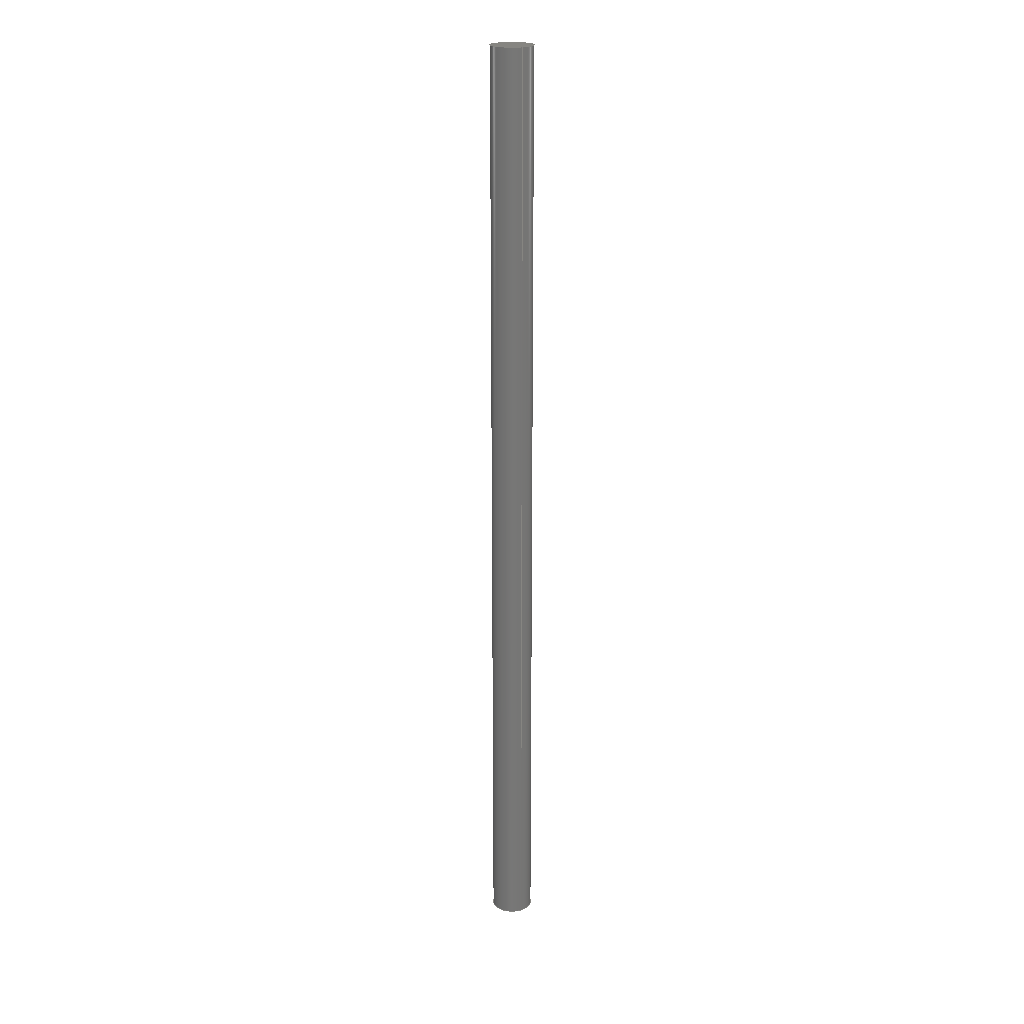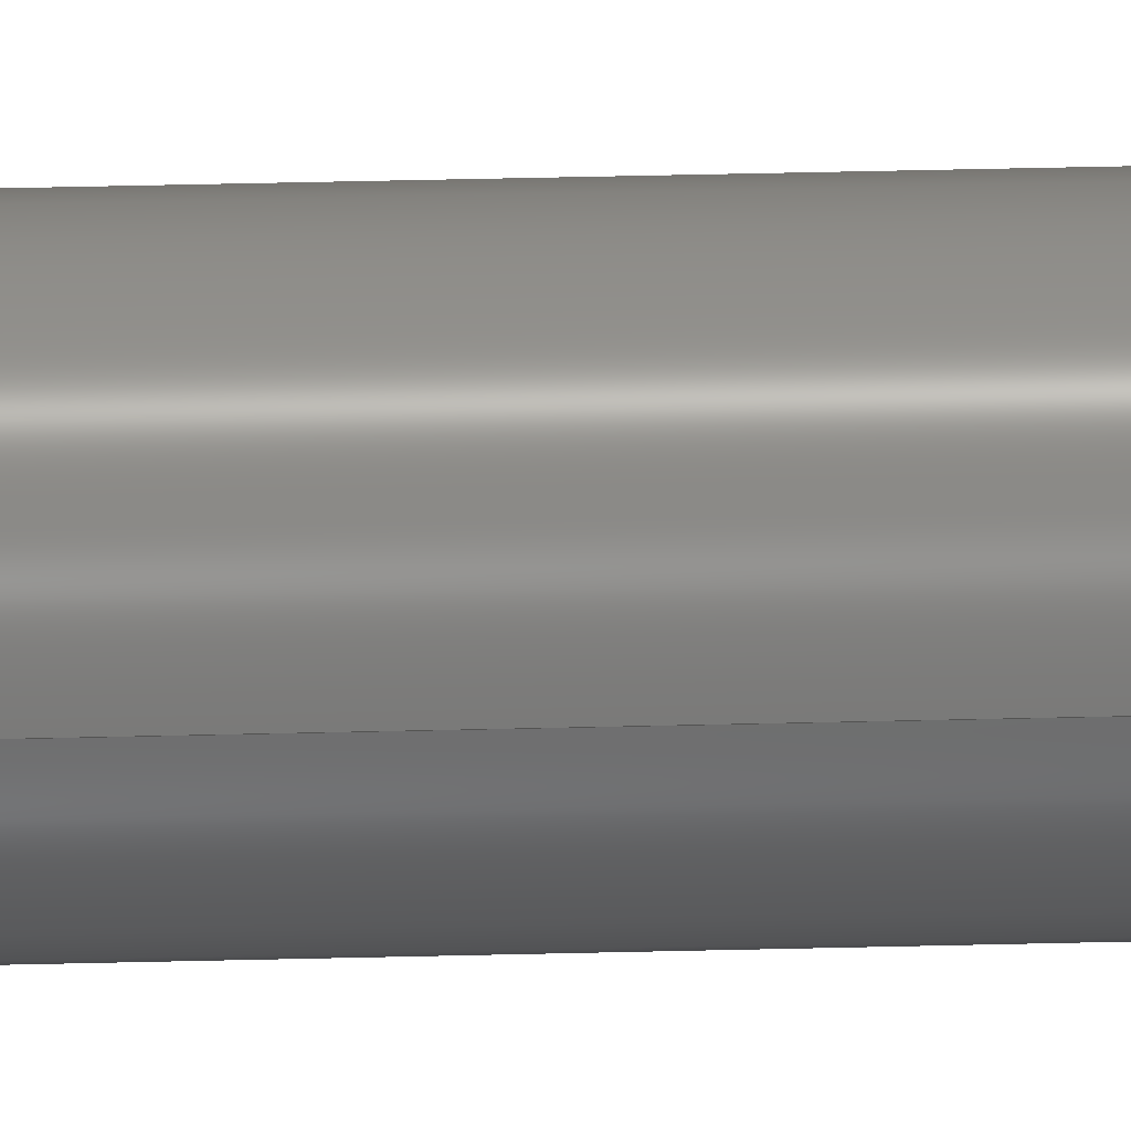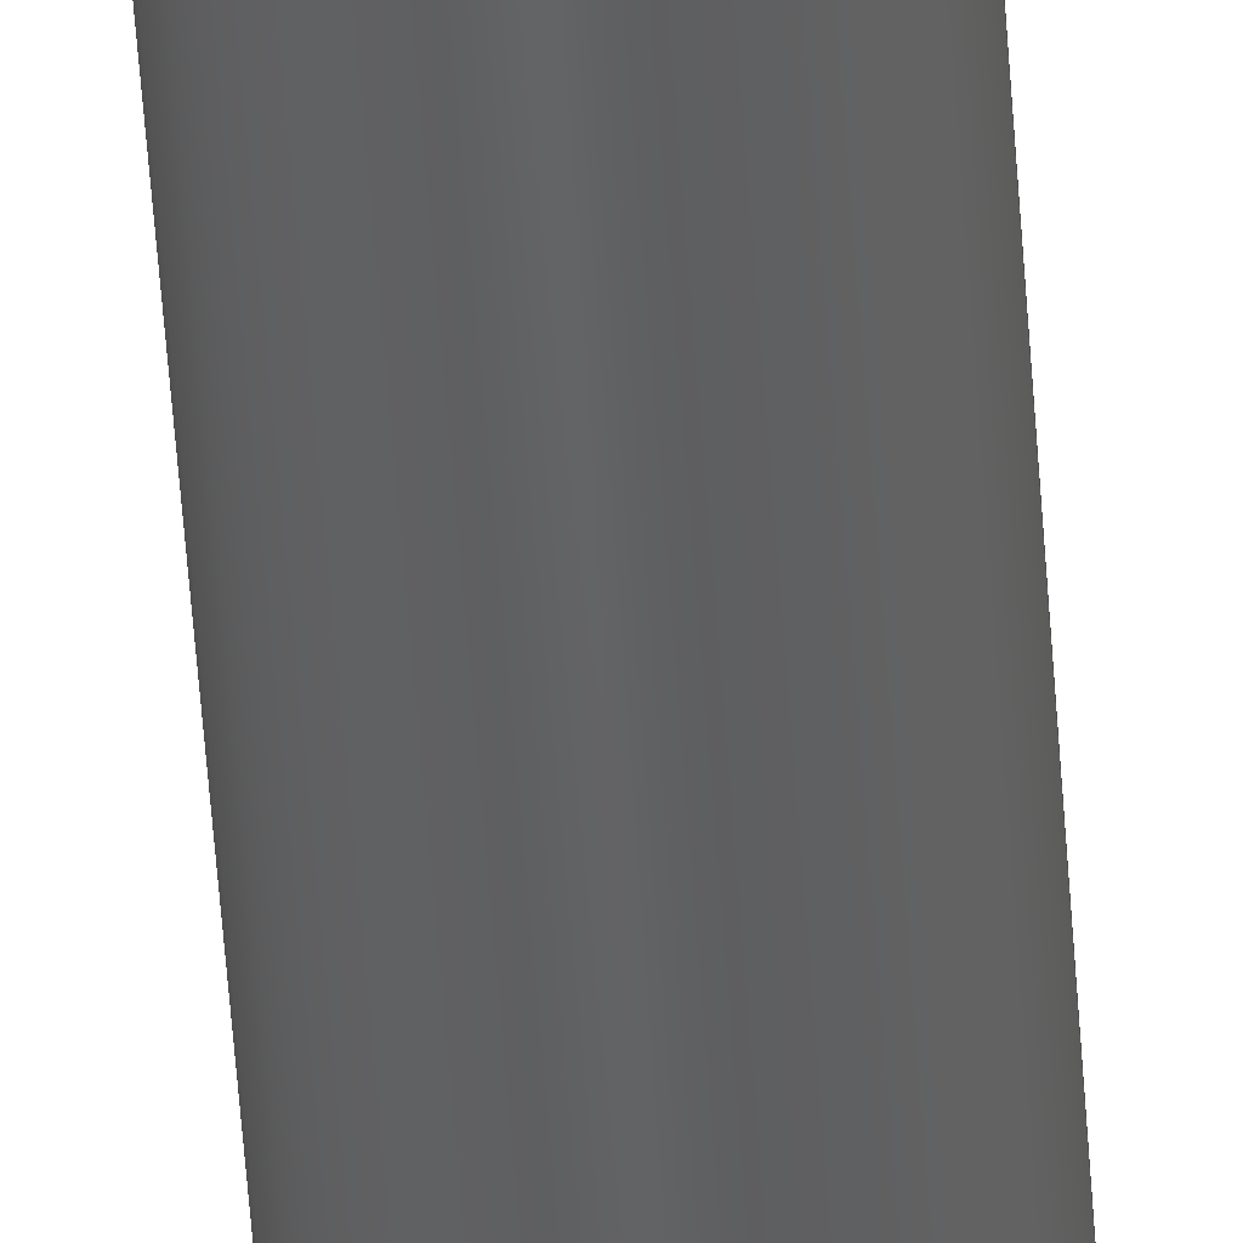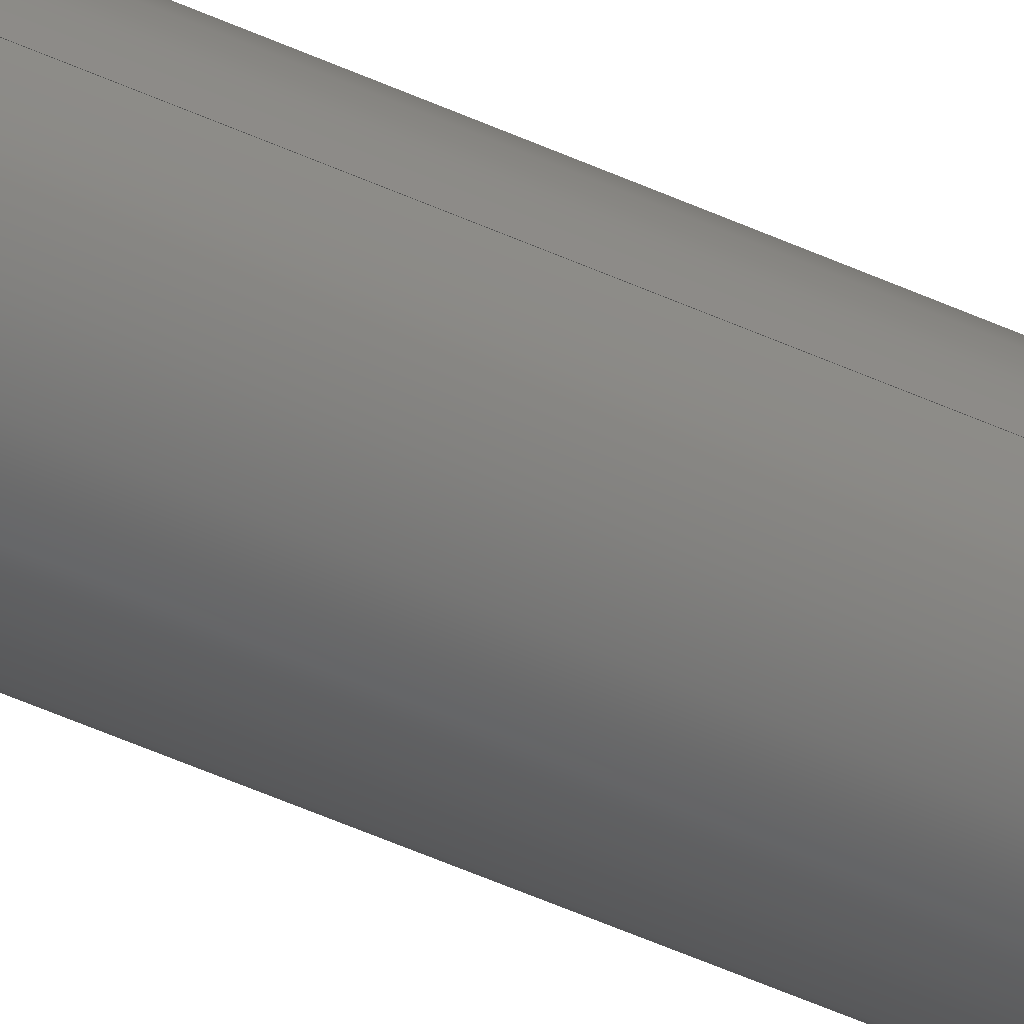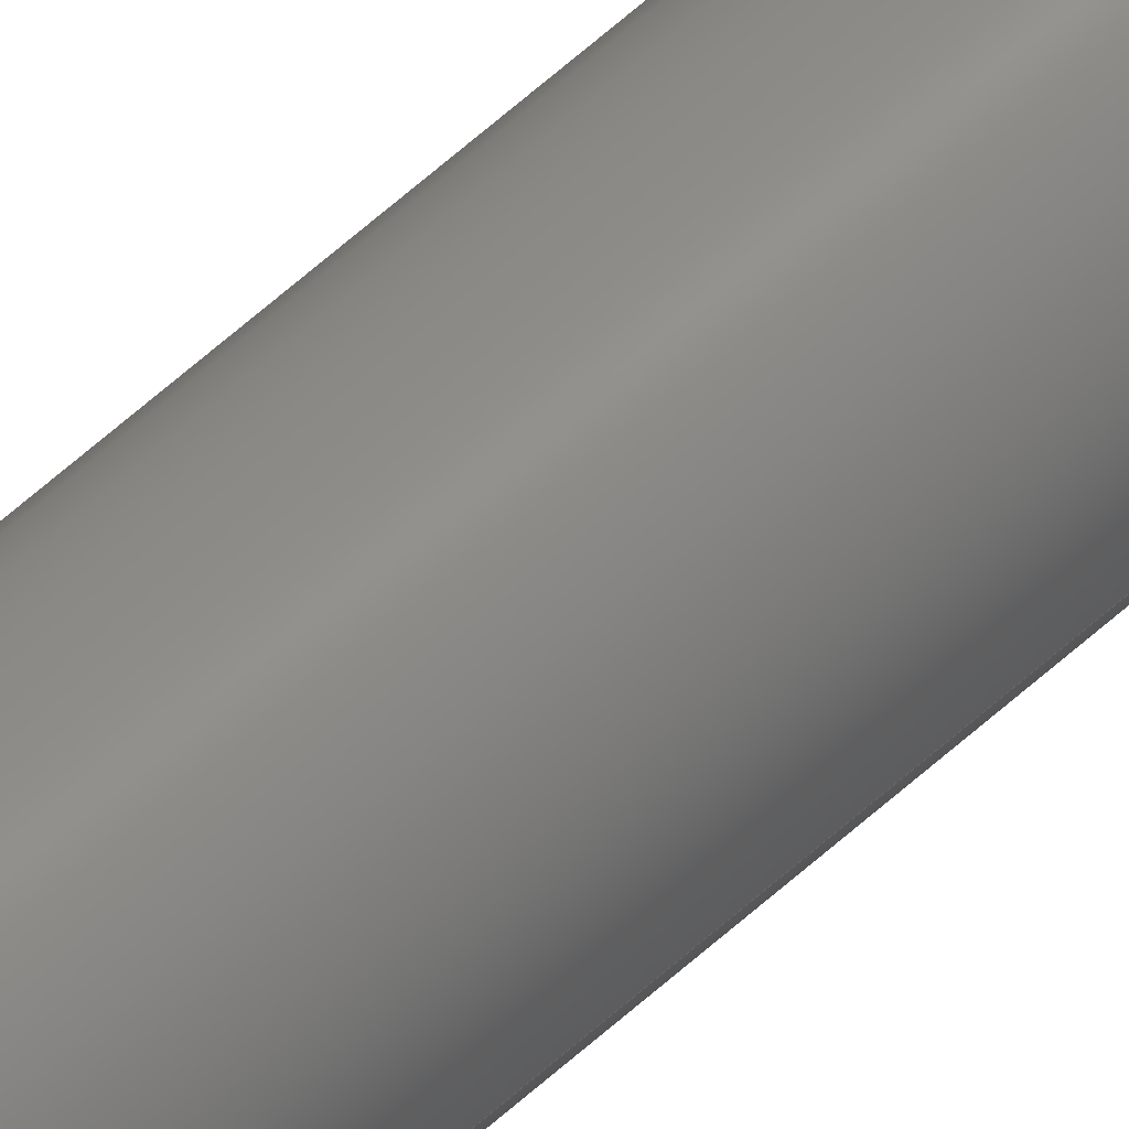
<metadata>
{"format":"step","ext":"step","renderer":"f3d","projection":"perspective","resolution":1024,"background":"white","views":[{"elev":20.8,"azim":62.4,"up":"+Z"},{"elev":24.3,"azim":-92.8,"up":"+Y"},{"elev":-44.4,"azim":-176.6,"up":"+Y"},{"elev":-41.9,"azim":-120.1,"up":"+Y"},{"elev":72.9,"azim":-130.3,"up":"+Y"}]}
</metadata>
<code>
ISO-10303-21;
DATA;
#1 = COORDINATED_UNIVERSAL_TIME_OFFSET ( 1, 0, .AHEAD. ) ;
#2 = CC_DESIGN_APPROVAL ( #9, ( #20 ) ) ;
#3 = ADVANCED_FACE ( 'NONE', ( #143 ), #115, .T. ) ;
#4 = ORIENTED_EDGE ( 'NONE', *, *, #119, .T. ) ;
#5 = APPLICATION_CONTEXT ( 'configuration controlled 3d designs of mechanical parts and assemblies' ) ;
#6 = LOCAL_TIME ( 14, 23, 10, #124 ) ;
#7 = CARTESIAN_POINT ( 'NONE',  ( 6, 7.348e-16, 269 ) ) ;
#8 = DIRECTION ( 'NONE',  ( -0, -0, -1 ) ) ;
#9 = APPROVAL ( #30, 'Coincident' ) ;
#10 = VECTOR ( 'NONE', #8, 1000 ) ;
#11 = DIRECTION ( 'NONE',  ( 0, 0, 1 ) ) ;
#12 = CALENDAR_DATE ( 2024, 27, 5 ) ;
#13 = CC_DESIGN_PERSON_AND_ORGANIZATION_ASSIGNMENT ( #89, #140, ( #98 ) ) ;
#14 = LOCAL_TIME ( 14, 23, 10, #22 ) ;
#15 = PERSON_AND_ORGANIZATION ( #18446744073709551615, #18446744073709551615 ) ;
#16 = CC_DESIGN_DATE_AND_TIME_ASSIGNMENT ( #73, #102, ( #75 ) ) ;
#17 = VECTOR ( 'NONE', #63, 1000 ) ;
#18 = CARTESIAN_POINT ( 'NONE',  ( 0, 0, 269 ) ) ;
#19 = ORIENTED_EDGE ( 'NONE', *, *, #87, .T. ) ;
#20 = SECURITY_CLASSIFICATION ( '', '', #72 ) ;
#21 = PRODUCT_DEFINITION_SHAPE ( 'NONE', 'NONE',  #75 ) ;
#22 = COORDINATED_UNIVERSAL_TIME_OFFSET ( 1, 0, .AHEAD. ) ;
#23 = PLANE ( 'NONE',  #151 ) ;
#24 = PRODUCT_RELATED_PRODUCT_CATEGORY ( 'detail', '', ( #35 ) ) ;
#25 =( LENGTH_UNIT ( ) NAMED_UNIT ( * ) SI_UNIT ( .MILLI., .METRE. ) );
#26 = CIRCLE ( 'NONE', #125, 6 ) ;
#27 = CC_DESIGN_PERSON_AND_ORGANIZATION_ASSIGNMENT ( #15, #138, ( #20 ) ) ;
#28 = PERSON_AND_ORGANIZATION ( #18446744073709551615, #18446744073709551615 ) ;
#29 = CALENDAR_DATE ( 2024, 27, 5 ) ;
#30 = APPROVAL_STATUS ( 'not_yet_approved' ) ;
#31 = CC_DESIGN_SECURITY_CLASSIFICATION ( #20, ( #98 ) ) ;
#32 = PERSON_AND_ORGANIZATION ( #18446744073709551615, #18446744073709551615 ) ;
#33 = ORIENTED_EDGE ( 'NONE', *, *, #119, .F. ) ;
#34 = VERTEX_POINT ( 'NONE', #144 ) ;
#35 = PRODUCT ( 'W0003510-19-guides 269X12', 'W0003510-19-guides 269X12', '', ( #85 ) ) ;
#36 = DIRECTION ( 'NONE',  ( 0, 0, 1 ) ) ;
#37 = APPROVAL_STATUS ( 'not_yet_approved' ) ;
#38 = FACE_OUTER_BOUND ( 'NONE', #128, .T. ) ;
#39 = APPLICATION_PROTOCOL_DEFINITION ( 'international standard', 'config_control_design', 1994, #5 ) ;
#40 = DIRECTION ( 'NONE',  ( 1, 0, 0 ) ) ;
#41 = ADVANCED_BREP_SHAPE_REPRESENTATION ( 'W0003510-19-guides 269X12', ( #156, #59 ), #74 ) ;
#42 = APPROVAL_ROLE ( '' ) ;
#43 = AXIS2_PLACEMENT_3D ( 'NONE', #132, #96, #131 ) ;
#44 = EDGE_CURVE ( 'NONE', #91, #34, #129, .T. ) ;
#45 = DIRECTION ( 'NONE',  ( 1, 0, -0 ) ) ;
#46 = EDGE_CURVE ( 'NONE', #34, #79, #26, .T. ) ;
#47 = AXIS2_PLACEMENT_3D ( 'NONE', #18, #36, #45 ) ;
#48 = DIRECTION ( 'NONE',  ( 1, 0, 0 ) ) ;
#49 = DIRECTION ( 'NONE',  ( 1, 0, 0 ) ) ;
#50 = CIRCLE ( 'NONE', #139, 6 ) ;
#51 = CARTESIAN_POINT ( 'NONE',  ( 0, 0, 0 ) ) ;
#52 = CARTESIAN_POINT ( 'NONE',  ( 0, 0, 269 ) ) ;
#53 = ADVANCED_FACE ( 'NONE', ( #106 ), #149, .T. ) ;
#54 = APPROVAL_PERSON_ORGANIZATION ( #100, #145, #173 ) ;
#55 = PERSON_AND_ORGANIZATION_ROLE ( 'design_owner' ) ;
#56 = PERSON_AND_ORGANIZATION_ROLE ( 'creator' ) ;
#57 = DATE_TIME_ROLE ( 'classification_date' ) ;
#58 = COORDINATED_UNIVERSAL_TIME_OFFSET ( 1, 0, .AHEAD. ) ;
#59 = AXIS2_PLACEMENT_3D ( 'NONE', #67, #99, #40 ) ;
#60 = CC_DESIGN_PERSON_AND_ORGANIZATION_ASSIGNMENT ( #64, #168, ( #75 ) ) ;
#61 = ORIENTED_EDGE ( 'NONE', *, *, #46, .F. ) ;
#62 = AXIS2_PLACEMENT_3D ( 'NONE', #172, #169, #170 ) ;
#63 = DIRECTION ( 'NONE',  ( -0, -0, -1 ) ) ;
#64 = PERSON_AND_ORGANIZATION ( #18446744073709551615, #18446744073709551615 ) ;
#65 = CARTESIAN_POINT ( 'NONE',  ( -6, 0, 0 ) ) ;
#66 = ADVANCED_FACE ( 'NONE', ( #147 ), #23, .F. ) ;
#67 = CARTESIAN_POINT ( 'NONE',  ( 0, 0, 0 ) ) ;
#68 = APPROVAL_DATE_TIME ( #130, #133 ) ;
#69 = DIRECTION ( 'NONE',  ( 0, 0, 1 ) ) ;
#70 = APPROVAL_DATE_TIME ( #161, #9 ) ;
#71 = CIRCLE ( 'NONE', #171, 6 ) ;
#72 = SECURITY_CLASSIFICATION_LEVEL ( 'unclassified' ) ;
#73 = DATE_AND_TIME ( #110, #142 ) ;
#74 =( GEOMETRIC_REPRESENTATION_CONTEXT ( 3 ) GLOBAL_UNCERTAINTY_ASSIGNED_CONTEXT ( ( #80 ) ) GLOBAL_UNIT_ASSIGNED_CONTEXT ( ( #25, #84, #97 ) ) REPRESENTATION_CONTEXT ( 'NONE', 'WORKASPACE' ) );
#75 = PRODUCT_DEFINITION ( 'General', '', #98, #164 ) ;
#76 = ORIENTED_EDGE ( 'NONE', *, *, #44, .T. ) ;
#77 = VERTEX_POINT ( 'NONE', #108 ) ;
#78 = ORIENTED_EDGE ( 'NONE', *, *, #95, .T. ) ;
#79 = VERTEX_POINT ( 'NONE', #65 ) ;
#80 = UNCERTAINTY_MEASURE_WITH_UNIT (LENGTH_MEASURE( 1e-05 ), #25, 'distance_accuracy_value', 'NONE');
#81 = CARTESIAN_POINT ( 'NONE',  ( 0, 0, 0 ) ) ;
#82 = DIRECTION ( 'NONE',  ( 1, 0, 0 ) ) ;
#83 = AXIS2_PLACEMENT_3D ( 'NONE', #52, #159, #82 ) ;
#84 =( NAMED_UNIT ( * ) PLANE_ANGLE_UNIT ( ) SI_UNIT ( $, .RADIAN. ) );
#85 = MECHANICAL_CONTEXT ( 'NONE', #92, 'mechanical' ) ;
#86 = LINE ( 'NONE', #160, #10 ) ;
#87 = EDGE_CURVE ( 'NONE', #77, #91, #50, .T. ) ;
#88 = CC_DESIGN_APPROVAL ( #133, ( #75 ) ) ;
#89 = PERSON_AND_ORGANIZATION ( #18446744073709551615, #18446744073709551615 ) ;
#90 = LOCAL_TIME ( 14, 23, 10, #1 ) ;
#91 = VERTEX_POINT ( 'NONE', #107 ) ;
#92 = APPLICATION_CONTEXT ( 'configuration controlled 3d designs of mechanical parts and assemblies' ) ;
#93 = APPROVAL_PERSON_ORGANIZATION ( #134, #133, #94 ) ;
#94 = APPROVAL_ROLE ( '' ) ;
#95 = EDGE_CURVE ( 'NONE', #79, #34, #71, .T. ) ;
#96 = DIRECTION ( 'NONE',  ( -0, -0, -1 ) ) ;
#97 =( NAMED_UNIT ( * ) SI_UNIT ( $, .STERADIAN. ) SOLID_ANGLE_UNIT ( ) );
#98 = PRODUCT_DEFINITION_FORMATION_WITH_SPECIFIED_SOURCE ( 'Symmetric', '', #35, .NOT_KNOWN. ) ;
#99 = DIRECTION ( 'NONE',  ( 0, 0, 1 ) ) ;
#100 = PERSON_AND_ORGANIZATION ( #18446744073709551615, #18446744073709551615 ) ;
#101 = CLOSED_SHELL ( 'NONE', ( #111, #53, #3, #66 ) ) ;
#102 = DATE_TIME_ROLE ( 'creation_date' ) ;
#103 = CIRCLE ( 'NONE', #83, 6 ) ;
#104 = DATE_AND_TIME ( #29, #6 ) ;
#105 = ORIENTED_EDGE ( 'NONE', *, *, #87, .F. ) ;
#106 = FACE_OUTER_BOUND ( 'NONE', #154, .T. ) ;
#107 = CARTESIAN_POINT ( 'NONE',  ( 6, 7.348e-16, 269 ) ) ;
#108 = CARTESIAN_POINT ( 'NONE',  ( -6, 0, 269 ) ) ;
#109 = APPROVAL_PERSON_ORGANIZATION ( #28, #9, #42 ) ;
#110 = CALENDAR_DATE ( 2024, 27, 5 ) ;
#111 = ADVANCED_FACE ( 'NONE', ( #38 ), #146, .T. ) ;
#112 = COORDINATED_UNIVERSAL_TIME_OFFSET ( 1, 0, .AHEAD. ) ;
#113 = APPROVAL_DATE_TIME ( #104, #145 ) ;
#114 = CALENDAR_DATE ( 2024, 27, 5 ) ;
#115 = PLANE ( 'NONE',  #47 ) ;
#116 = ORIENTED_EDGE ( 'NONE', *, *, #136, .F. ) ;
#117 = CARTESIAN_POINT ( 'NONE',  ( 0, 0, 0 ) ) ;
#118 = EDGE_LOOP ( 'NONE', ( #19, #167 ) ) ;
#119 = EDGE_CURVE ( 'NONE', #77, #79, #86, .T. ) ;
#120 = DIRECTION ( 'NONE',  ( 1, 0, -0 ) ) ;
#121 = DIRECTION ( 'NONE',  ( 1, 0, 0 ) ) ;
#122 = DIRECTION ( 'NONE',  ( 0, 0, 1 ) ) ;
#123 = PERSON_AND_ORGANIZATION ( #18446744073709551615, #18446744073709551615 ) ;
#124 = COORDINATED_UNIVERSAL_TIME_OFFSET ( 1, 0, .AHEAD. ) ;
#125 = AXIS2_PLACEMENT_3D ( 'NONE', #117, #166, #48 ) ;
#126 = ORIENTED_EDGE ( 'NONE', *, *, #44, .F. ) ;
#127 = CC_DESIGN_PERSON_AND_ORGANIZATION_ASSIGNMENT ( #123, #55, ( #35 ) ) ;
#128 = EDGE_LOOP ( 'NONE', ( #116, #76, #155, #33 ) ) ;
#129 = LINE ( 'NONE', #7, #17 ) ;
#130 = DATE_AND_TIME ( #12, #14 ) ;
#131 = DIRECTION ( 'NONE',  ( -1, 0, 0 ) ) ;
#132 = CARTESIAN_POINT ( 'NONE',  ( 0, 0, 269 ) ) ;
#133 = APPROVAL ( #37, 'Coincident' ) ;
#134 = PERSON_AND_ORGANIZATION ( #18446744073709551615, #18446744073709551615 ) ;
#135 = CARTESIAN_POINT ( 'NONE',  ( 0, 0, 269 ) ) ;
#136 = EDGE_CURVE ( 'NONE', #91, #77, #103, .T. ) ;
#137 = APPROVAL_STATUS ( 'not_yet_approved' ) ;
#138 = PERSON_AND_ORGANIZATION_ROLE ( 'classification_officer' ) ;
#139 = AXIS2_PLACEMENT_3D ( 'NONE', #135, #122, #121 ) ;
#140 = PERSON_AND_ORGANIZATION_ROLE ( 'design_supplier' ) ;
#141 = CALENDAR_DATE ( 2024, 27, 5 ) ;
#142 = LOCAL_TIME ( 14, 23, 10, #58 ) ;
#143 = FACE_OUTER_BOUND ( 'NONE', #118, .T. ) ;
#144 = CARTESIAN_POINT ( 'NONE',  ( 6, 7.348e-16, 0 ) ) ;
#145 = APPROVAL ( #137, 'Coincident' ) ;
#146 = CYLINDRICAL_SURFACE ( 'NONE', #62, 6 ) ;
#147 = FACE_OUTER_BOUND ( 'NONE', #165, .T. ) ;
#148 = CC_DESIGN_PERSON_AND_ORGANIZATION_ASSIGNMENT ( #32, #56, ( #98 ) ) ;
#149 = CYLINDRICAL_SURFACE ( 'NONE', #43, 6 ) ;
#150 = CC_DESIGN_DATE_AND_TIME_ASSIGNMENT ( #162, #57, ( #20 ) ) ;
#151 = AXIS2_PLACEMENT_3D ( 'NONE', #81, #11, #120 ) ;
#152 = CC_DESIGN_APPROVAL ( #145, ( #98 ) ) ;
#153 = ORIENTED_EDGE ( 'NONE', *, *, #95, .F. ) ;
#154 = EDGE_LOOP ( 'NONE', ( #126, #105, #4, #78 ) ) ;
#155 = ORIENTED_EDGE ( 'NONE', *, *, #46, .T. ) ;
#156 = MANIFOLD_SOLID_BREP ( 'Boss-Extrude1', #101 ) ;
#157 = LOCAL_TIME ( 14, 23, 10, #112 ) ;
#158 = APPLICATION_PROTOCOL_DEFINITION ( 'international standard', 'config_control_design', 1994, #92 ) ;
#159 = DIRECTION ( 'NONE',  ( 0, 0, 1 ) ) ;
#160 = CARTESIAN_POINT ( 'NONE',  ( -6, 0, 269 ) ) ;
#161 = DATE_AND_TIME ( #114, #90 ) ;
#162 = DATE_AND_TIME ( #141, #157 ) ;
#163 = SHAPE_DEFINITION_REPRESENTATION ( #21, #41 ) ;
#164 = DESIGN_CONTEXT ( 'detailed design', #5, 'design' ) ;
#165 = EDGE_LOOP ( 'NONE', ( #153, #61 ) ) ;
#166 = DIRECTION ( 'NONE',  ( 0, 0, 1 ) ) ;
#167 = ORIENTED_EDGE ( 'NONE', *, *, #136, .T. ) ;
#168 = PERSON_AND_ORGANIZATION_ROLE ( 'creator' ) ;
#169 = DIRECTION ( 'NONE',  ( -0, -0, -1 ) ) ;
#170 = DIRECTION ( 'NONE',  ( -1, 0, 0 ) ) ;
#171 = AXIS2_PLACEMENT_3D ( 'NONE', #51, #69, #49 ) ;
#172 = CARTESIAN_POINT ( 'NONE',  ( 0, 0, 269 ) ) ;
#173 = APPROVAL_ROLE ( '' ) ;
ENDSEC;
END-ISO-10303-21;

</code>
